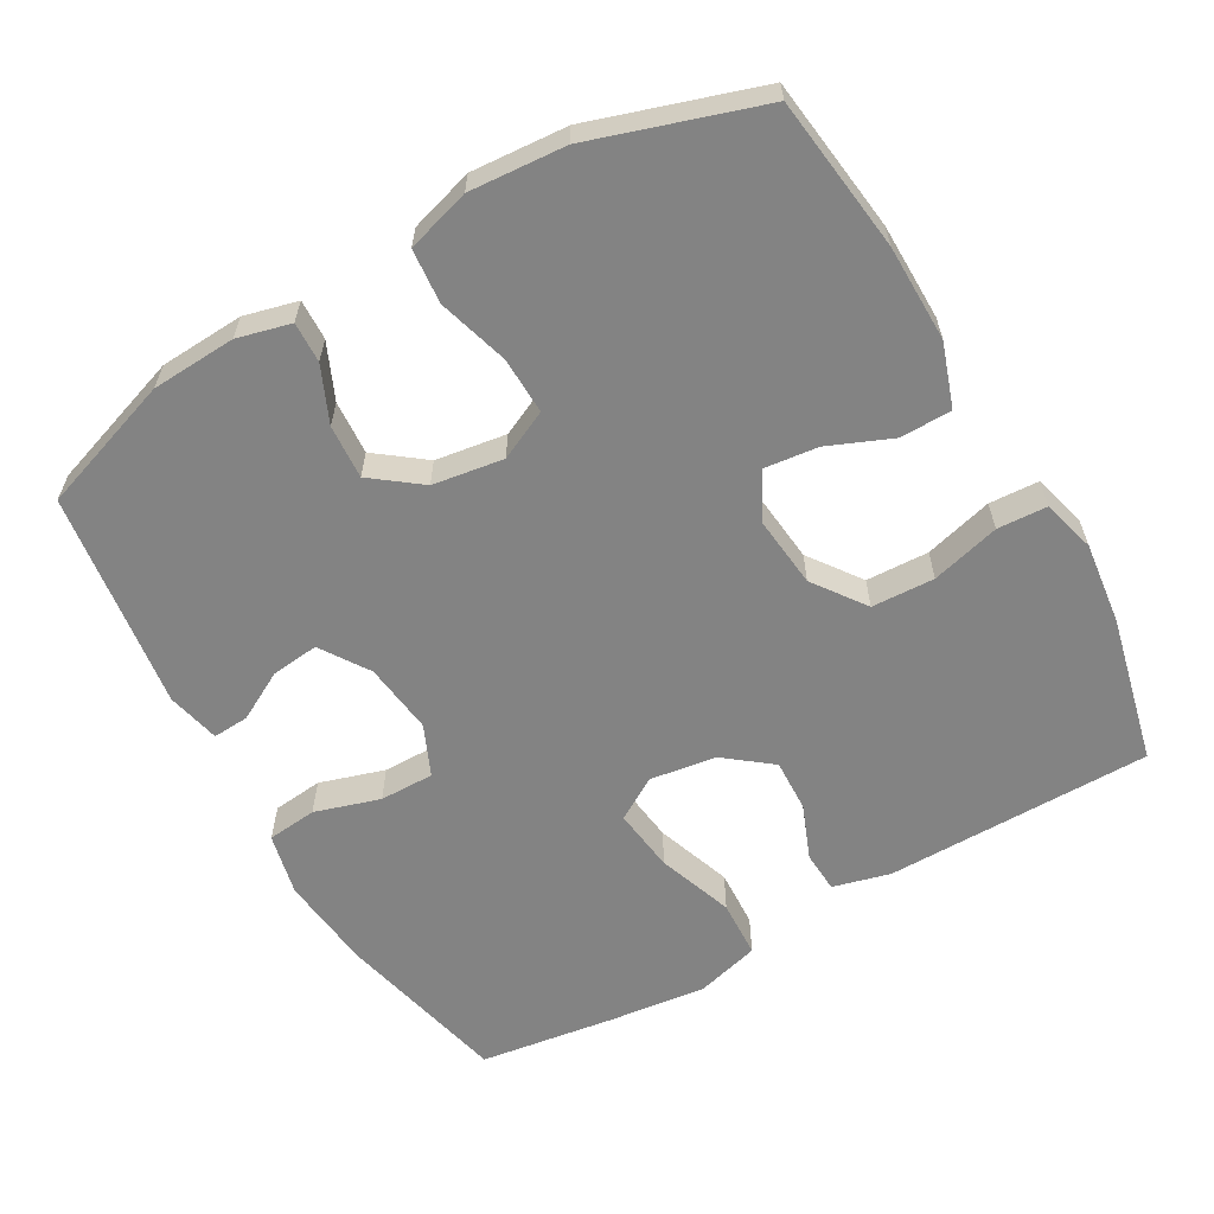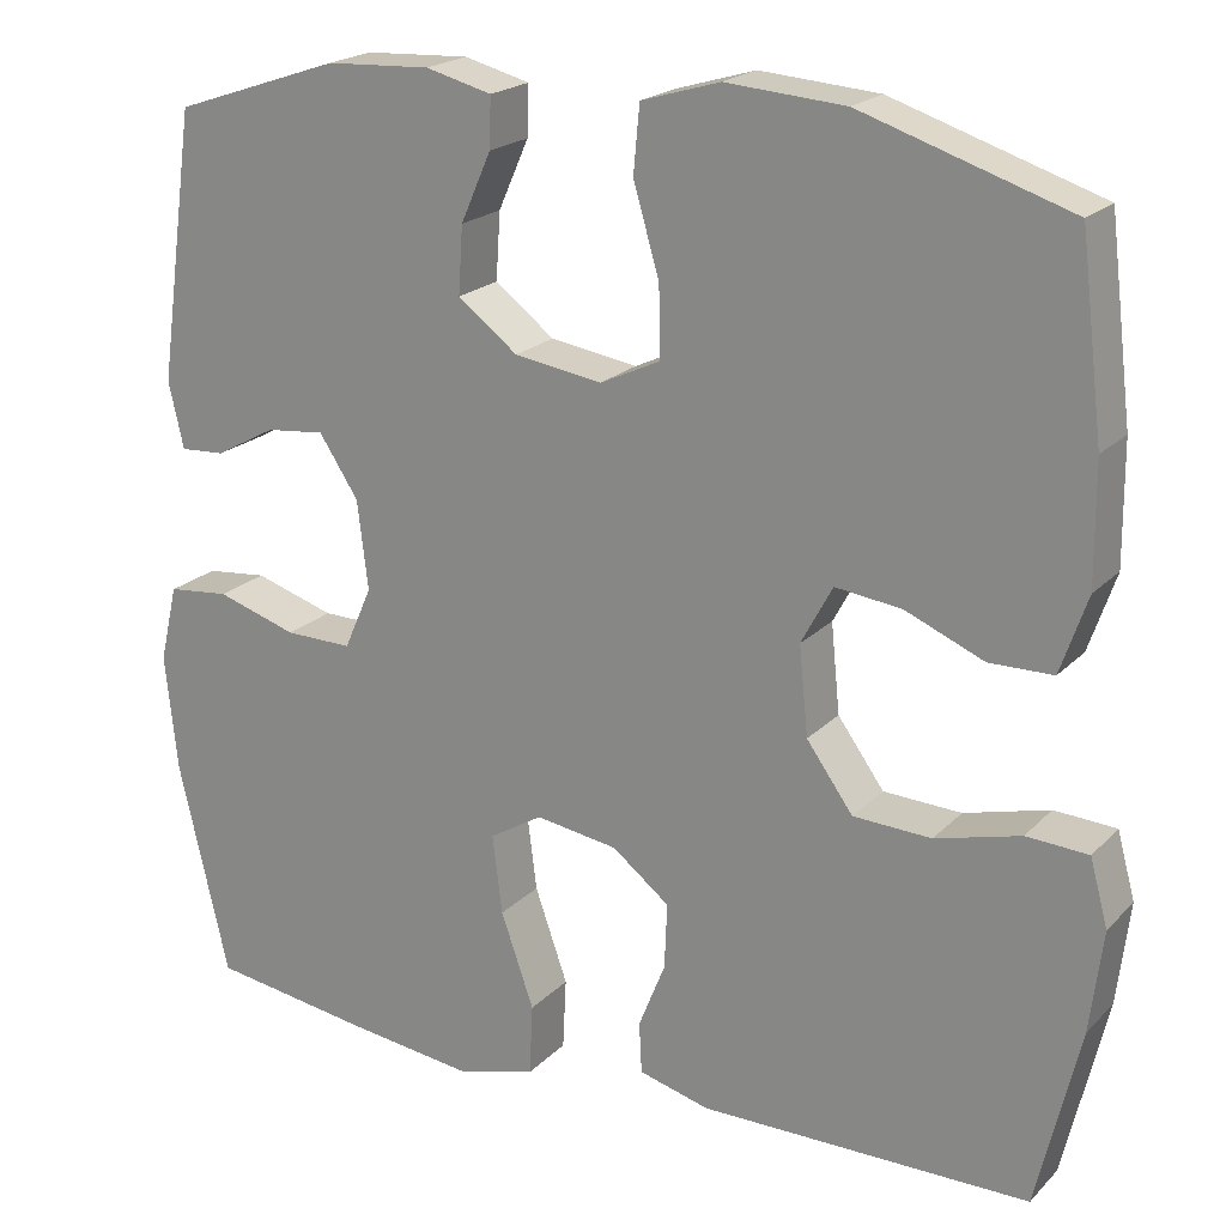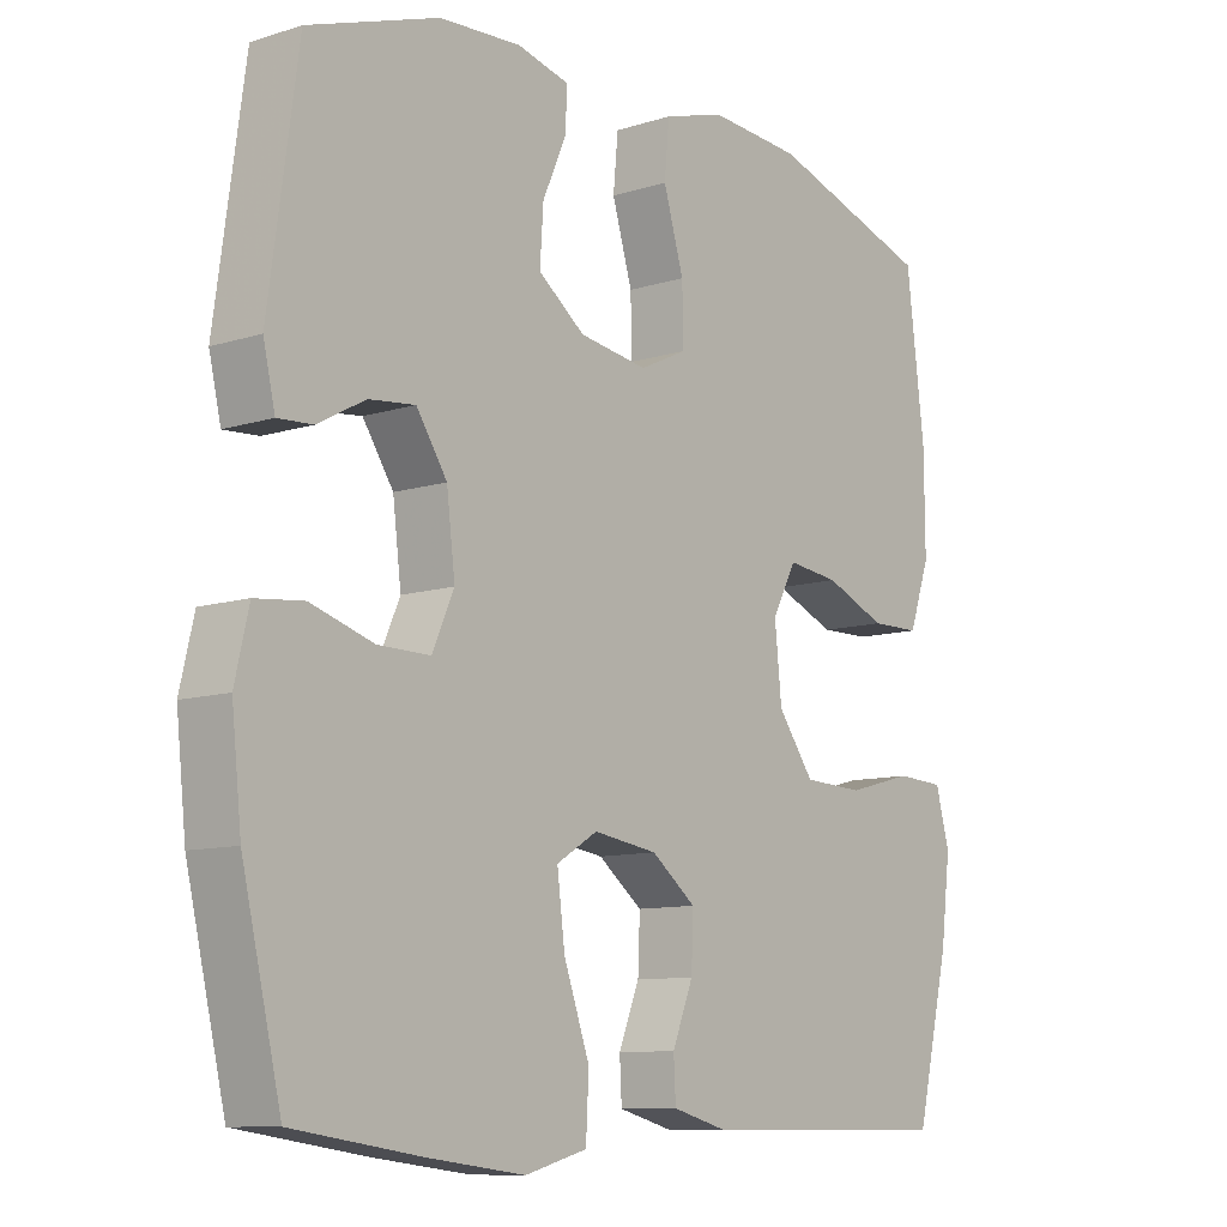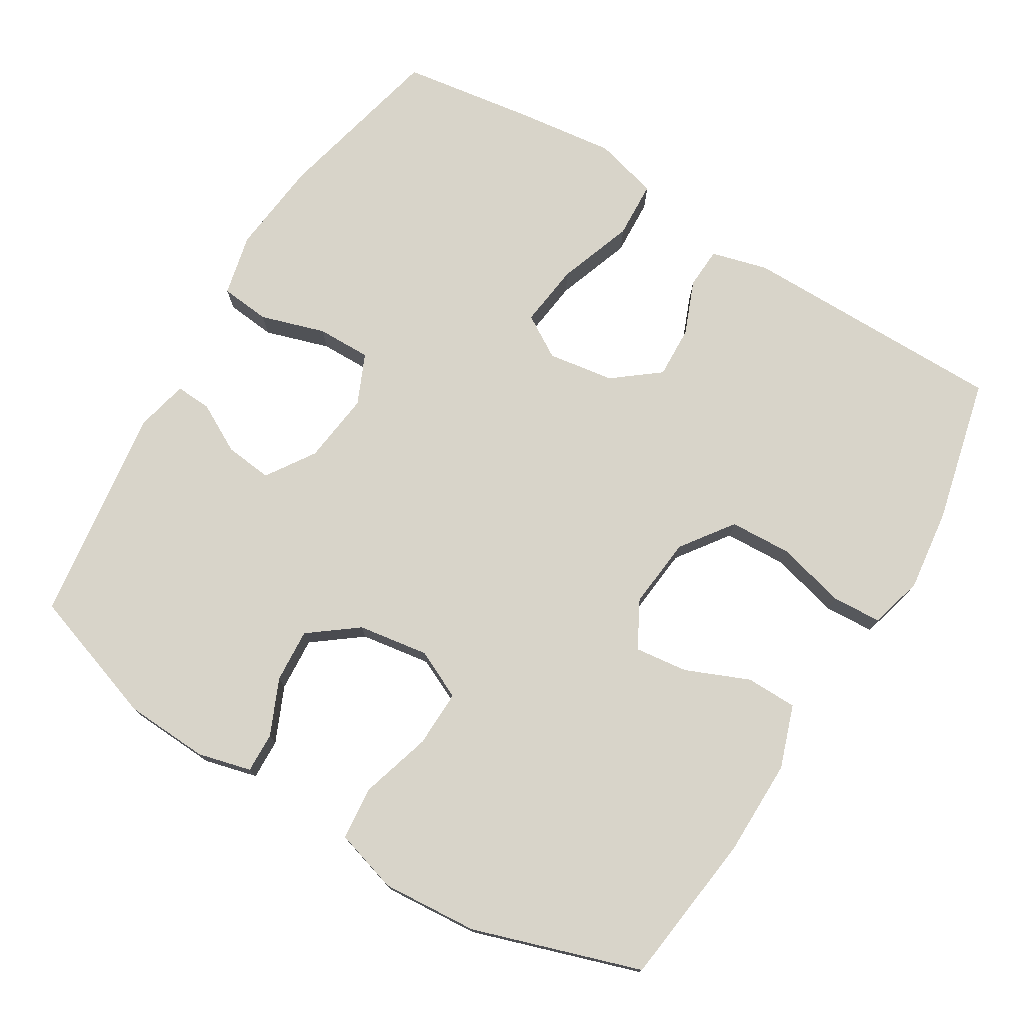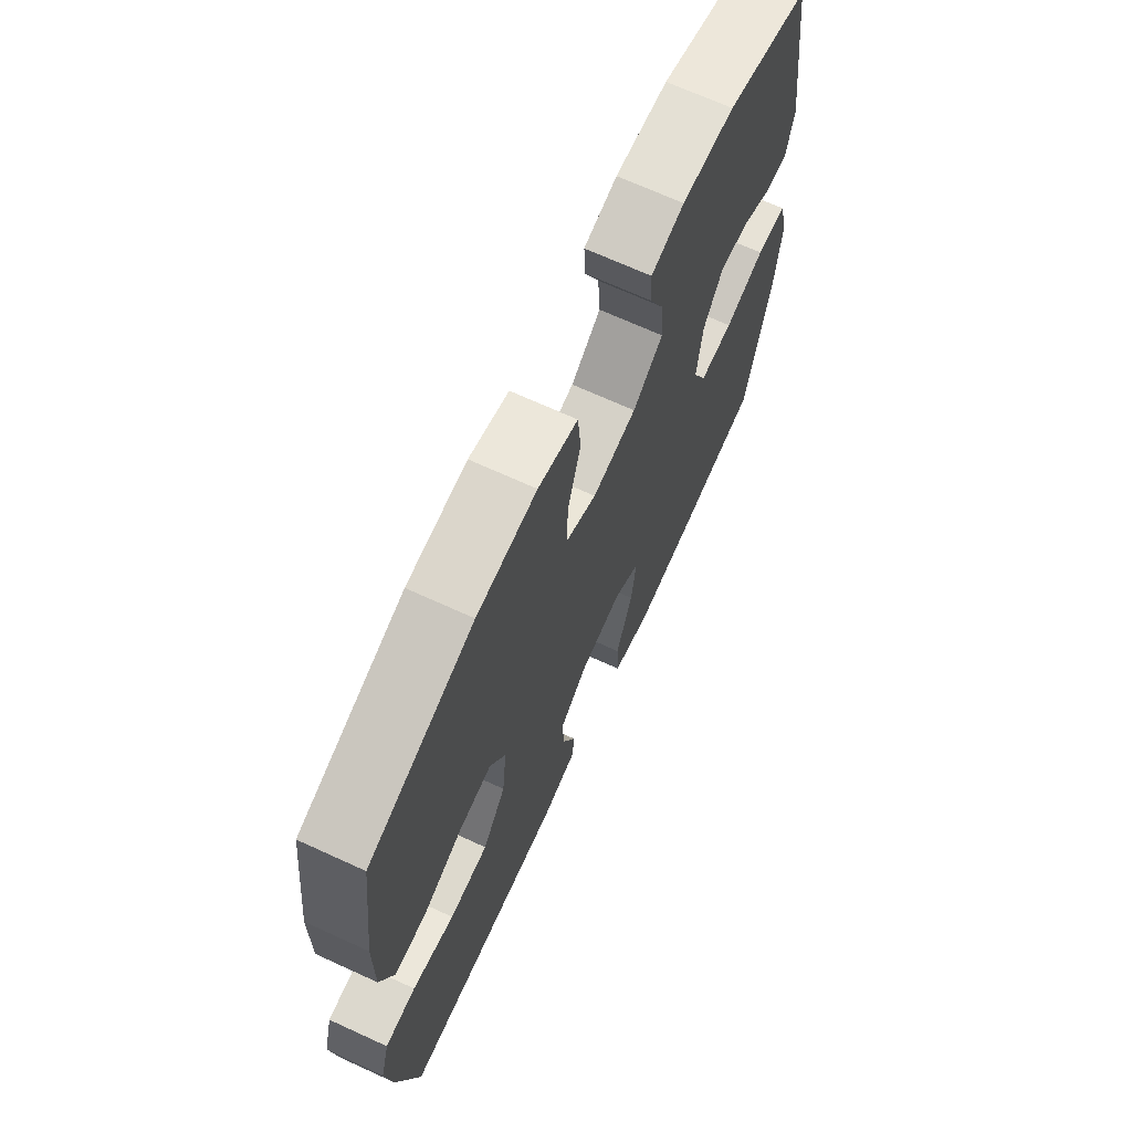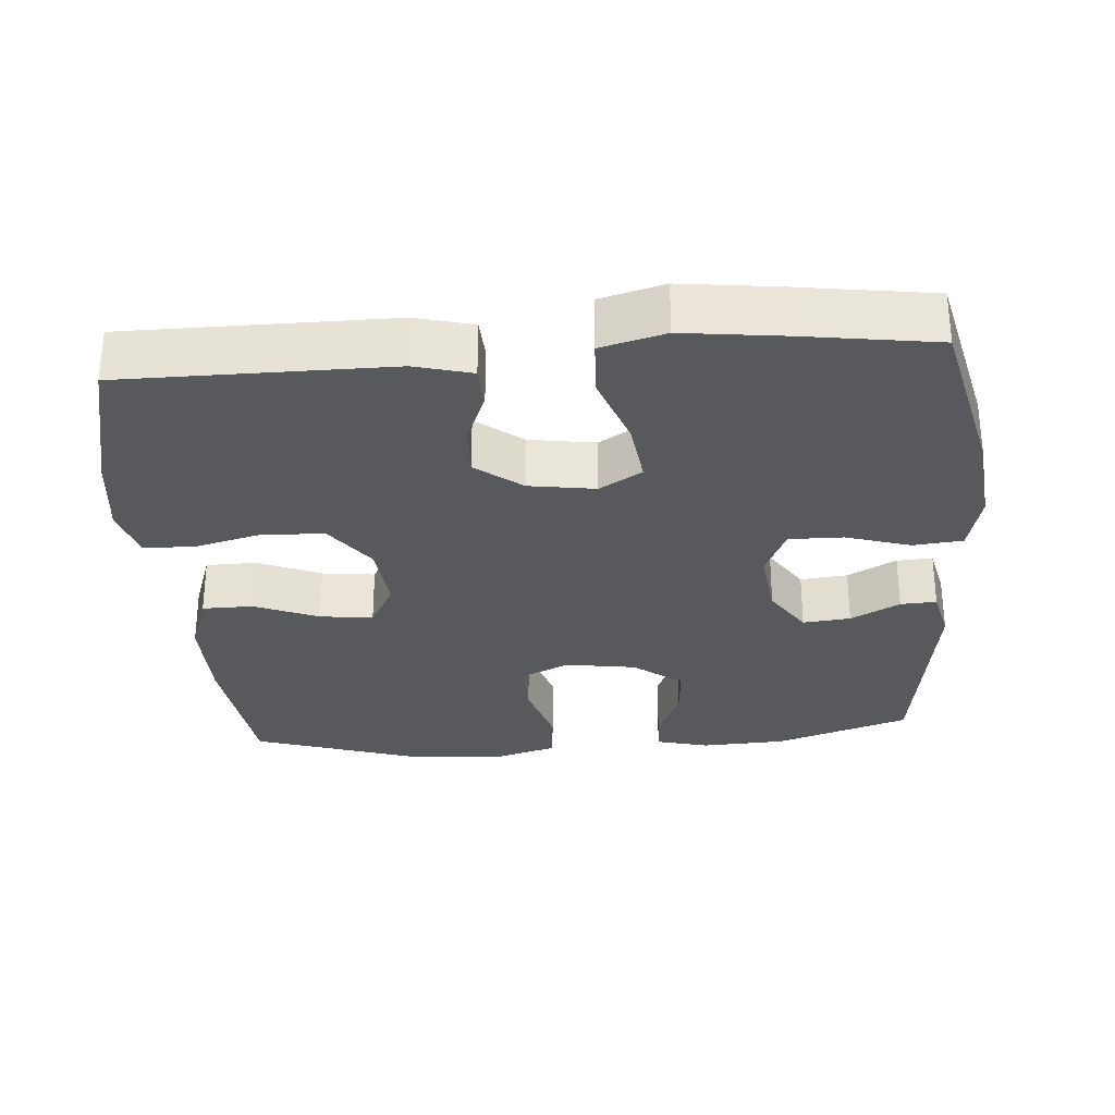
<metadata>
{"format":"obj","ext":"obj","renderer":"f3d","projection":"perspective","resolution":1024,"background":"white","views":[{"elev":-61.0,"azim":29.9,"up":"+Y"},{"elev":20.5,"azim":30.5,"up":"+Z"},{"elev":-9.9,"azim":-50.8,"up":"+Z"},{"elev":75.4,"azim":31.3,"up":"+Y"},{"elev":69.2,"azim":114.6,"up":"+Z"},{"elev":-29.9,"azim":-175.6,"up":"+Y"}]}
</metadata>
<code>
v 0.5 0.07 -0.5
v 0.131 0.07 -0.501
v 0.052 0.07 -0.48
v 0.049 0.07 -0.423
v 0.079 0.07 -0.348
v 0.082 0.07 -0.275
v 0.018 0.07 -0.225
v -0.074 0.07 -0.211
v -0.133 0.07 -0.247
v -0.122 0.07 -0.335
v -0.085 0.07 -0.44
v -0.089 0.07 -0.52
v -0.178 0.07 -0.544
v -0.316 0.07 -0.527
v -0.5 0.07 -0.5
v -0.556 0.07 -0.261
v -0.57 0.07 -0.129
v -0.55 0.07 -0.043
v -0.481 0.07 -0.036
v -0.391 0.07 -0.064
v -0.316 0.07 -0.065
v -0.285 0.07 0.005
v -0.297 0.07 0.104
v -0.341 0.07 0.171
v -0.407 0.07 0.164
v -0.475 0.07 0.127
v -0.525 0.07 0.124
v -0.542 0.07 0.198
v -0.5 0.07 0.5
v -0.313 0.07 0.563
v -0.196 0.07 0.569
v -0.122 0.07 0.55
v -0.124 0.07 0.494
v -0.158 0.07 0.417
v -0.163 0.07 0.342
v -0.096 0.07 0.291
v 0.002 0.07 0.276
v 0.07 0.07 0.308
v 0.068 0.07 0.387
v 0.039 0.07 0.485
v 0.046 0.07 0.56
v 0.134 0.07 0.586
v 0.267 0.07 0.576
v 0.5 0.07 0.5
v 0.526 0.07 0.286
v 0.527 0.07 0.152
v 0.497 0.07 0.065
v 0.426 0.07 0.064
v 0.338 0.07 0.101
v 0.264 0.07 0.11
v 0.229 0.07 0.045
v 0.239 0.07 -0.054
v 0.291 0.07 -0.126
v 0.378 0.07 -0.13
v 0.473 0.07 -0.105
v 0.542 0.07 -0.109
v 0.562 0.07 -0.183
v 0.548 0.07 -0.297
v 0.5 0 -0.5
v 0.131 0 -0.501
v 0.052 0 -0.48
v 0.049 0 -0.423
v 0.079 0 -0.348
v 0.082 0 -0.275
v 0.018 0 -0.225
v -0.074 0 -0.211
v -0.133 0 -0.247
v -0.122 0 -0.335
v -0.085 0 -0.44
v -0.089 0 -0.52
v -0.178 0 -0.544
v -0.316 0 -0.527
v -0.5 0 -0.5
v -0.556 0 -0.261
v -0.57 0 -0.129
v -0.55 0 -0.043
v -0.481 0 -0.036
v -0.391 0 -0.064
v -0.316 0 -0.065
v -0.285 0 0.005
v -0.297 0 0.104
v -0.341 0 0.171
v -0.407 0 0.164
v -0.475 0 0.127
v -0.525 0 0.124
v -0.542 0 0.198
v -0.5 0 0.5
v -0.313 0 0.563
v -0.196 0 0.569
v -0.122 0 0.55
v -0.124 0 0.494
v -0.158 0 0.417
v -0.163 0 0.342
v -0.096 0 0.291
v 0.002 0 0.276
v 0.07 0 0.308
v 0.068 0 0.387
v 0.039 0 0.485
v 0.046 0 0.56
v 0.134 0 0.586
v 0.267 0 0.576
v 0.5 0 0.5
v 0.526 0 0.286
v 0.527 0 0.152
v 0.497 0 0.065
v 0.426 0 0.064
v 0.338 0 0.101
v 0.264 0 0.11
v 0.229 0 0.045
v 0.239 0 -0.054
v 0.291 0 -0.126
v 0.378 0 -0.13
v 0.473 0 -0.105
v 0.542 0 -0.109
v 0.562 0 -0.183
v 0.548 0 -0.297
f 54 55 56 57
f 53 54 57 58
f 46 47 48 49
f 46 49 50
f 45 46 50
f 44 45 50
f 43 44 50
f 42 43 50 51
f 39 40 41 42
f 38 39 42 51
f 31 32 33 34
f 31 34 35
f 30 31 35
f 29 30 35
f 28 29 35 36
f 25 26 27 28
f 24 25 28 36
f 17 18 19 20
f 17 20 21
f 16 17 21
f 15 16 21
f 14 15 21 22
f 10 11 12 13
f 9 10 13 14
f 2 3 4 5
f 2 5 6
f 53 58 1 2
f 52 53 2 6
f 37 38 51 52
f 37 52 6 7
f 23 24 36 37
f 22 23 37 7
f 9 14 22
f 8 9 22
f 7 8 22
f 115 114 113 112
f 116 115 112 111
f 107 106 105 104
f 108 107 104
f 108 104 103
f 108 103 102
f 108 102 101
f 109 108 101 100
f 100 99 98 97
f 109 100 97 96
f 92 91 90 89
f 93 92 89
f 93 89 88
f 93 88 87
f 94 93 87 86
f 86 85 84 83
f 94 86 83 82
f 78 77 76 75
f 79 78 75
f 79 75 74
f 79 74 73
f 80 79 73 72
f 71 70 69 68
f 72 71 68 67
f 63 62 61 60
f 64 63 60
f 60 59 116 111
f 64 60 111 110
f 110 109 96 95
f 65 64 110 95
f 95 94 82 81
f 65 95 81 80
f 80 72 67
f 80 67 66
f 80 66 65
f 1 59 60 2
f 2 60 61 3
f 3 61 62 4
f 4 62 63 5
f 5 63 64 6
f 6 64 65 7
f 7 65 66 8
f 8 66 67 9
f 9 67 68 10
f 10 68 69 11
f 11 69 70 12
f 12 70 71 13
f 13 71 72 14
f 14 72 73 15
f 15 73 74 16
f 16 74 75 17
f 17 75 76 18
f 18 76 77 19
f 19 77 78 20
f 20 78 79 21
f 21 79 80 22
f 22 80 81 23
f 23 81 82 24
f 24 82 83 25
f 25 83 84 26
f 26 84 85 27
f 27 85 86 28
f 28 86 87 29
f 29 87 88 30
f 30 88 89 31
f 31 89 90 32
f 32 90 91 33
f 33 91 92 34
f 34 92 93 35
f 35 93 94 36
f 36 94 95 37
f 37 95 96 38
f 38 96 97 39
f 39 97 98 40
f 40 98 99 41
f 41 99 100 42
f 42 100 101 43
f 43 101 102 44
f 44 102 103 45
f 45 103 104 46
f 46 104 105 47
f 47 105 106 48
f 48 106 107 49
f 49 107 108 50
f 50 108 109 51
f 51 109 110 52
f 52 110 111 53
f 53 111 112 54
f 54 112 113 55
f 55 113 114 56
f 56 114 115 57
f 57 115 116 58
f 58 116 59 1

</code>
